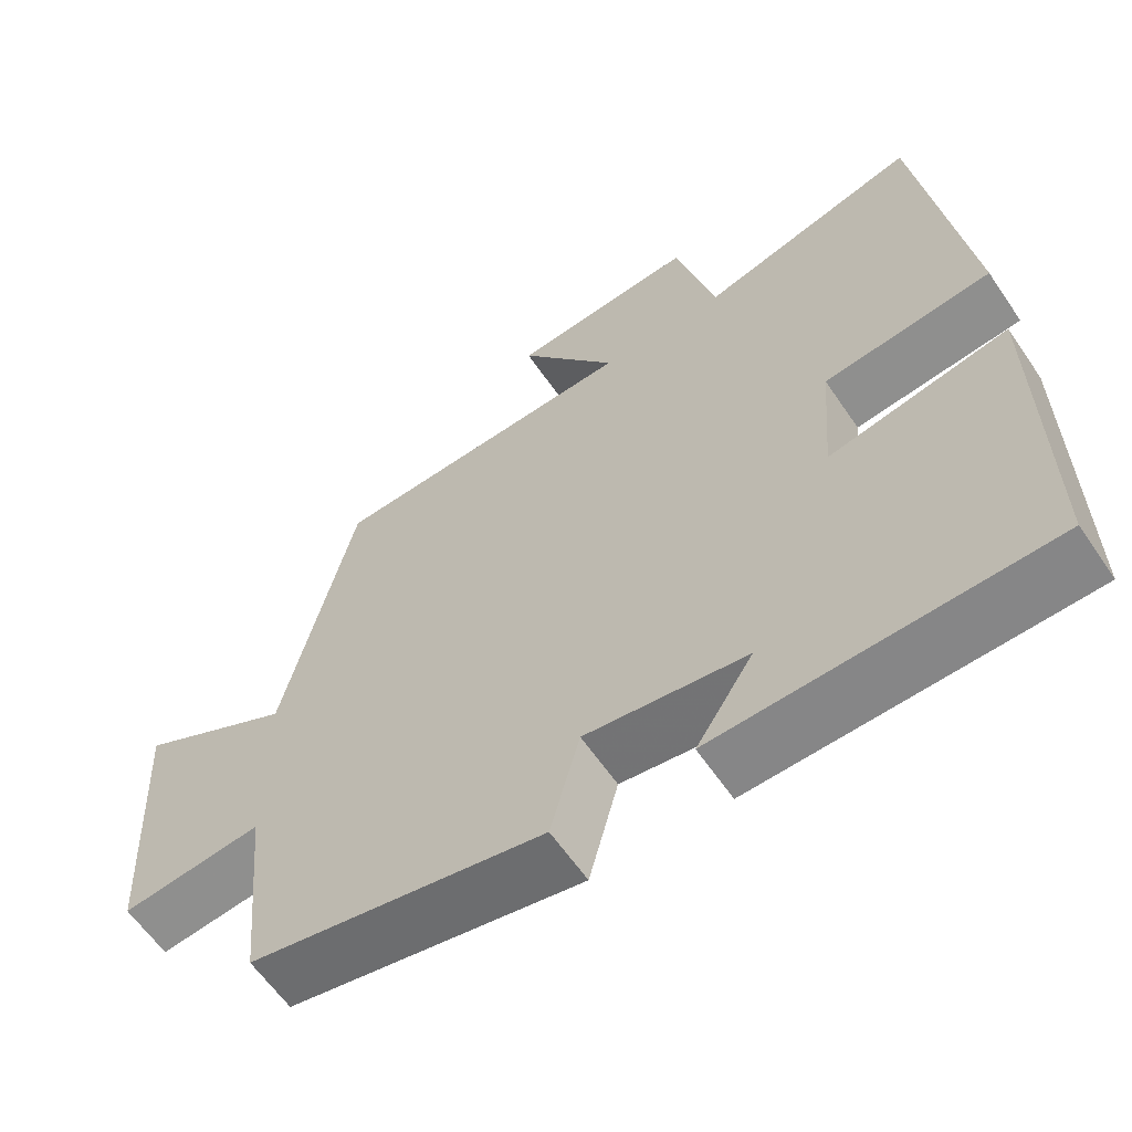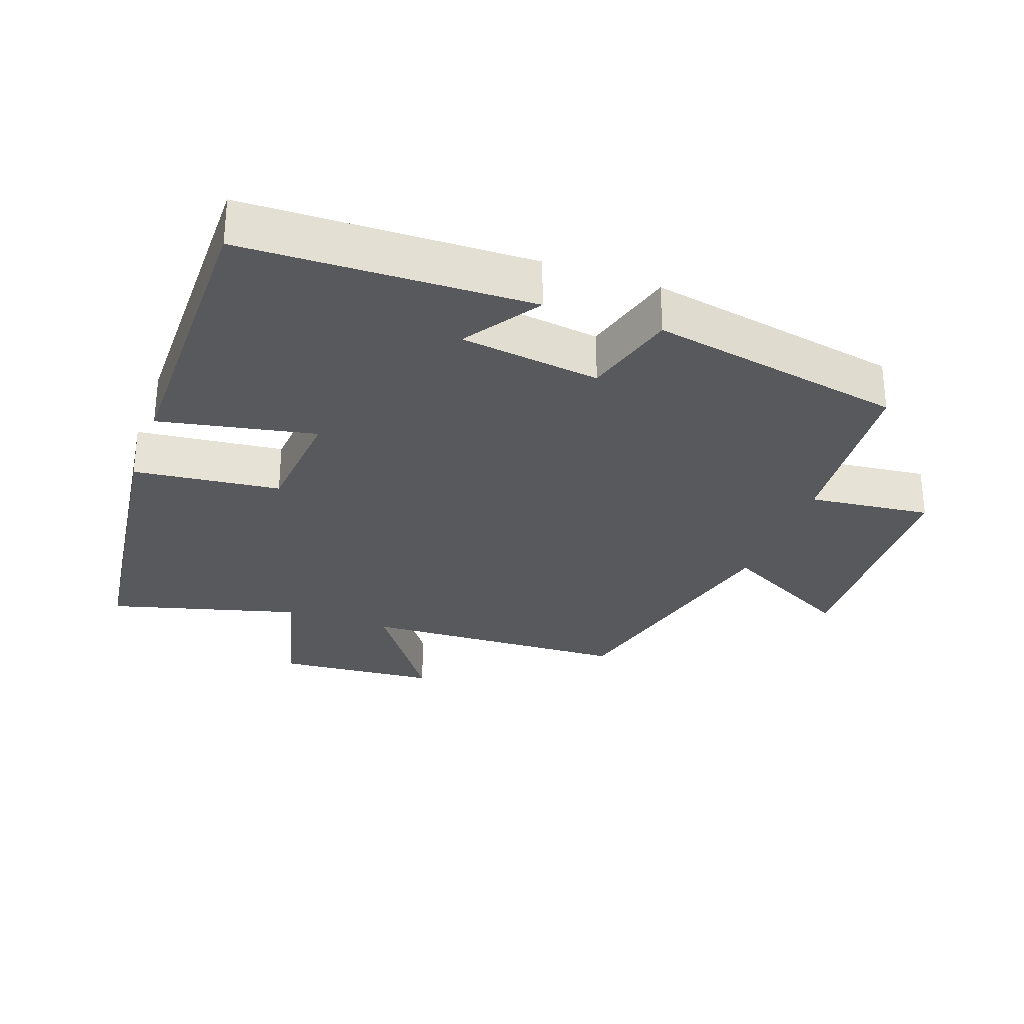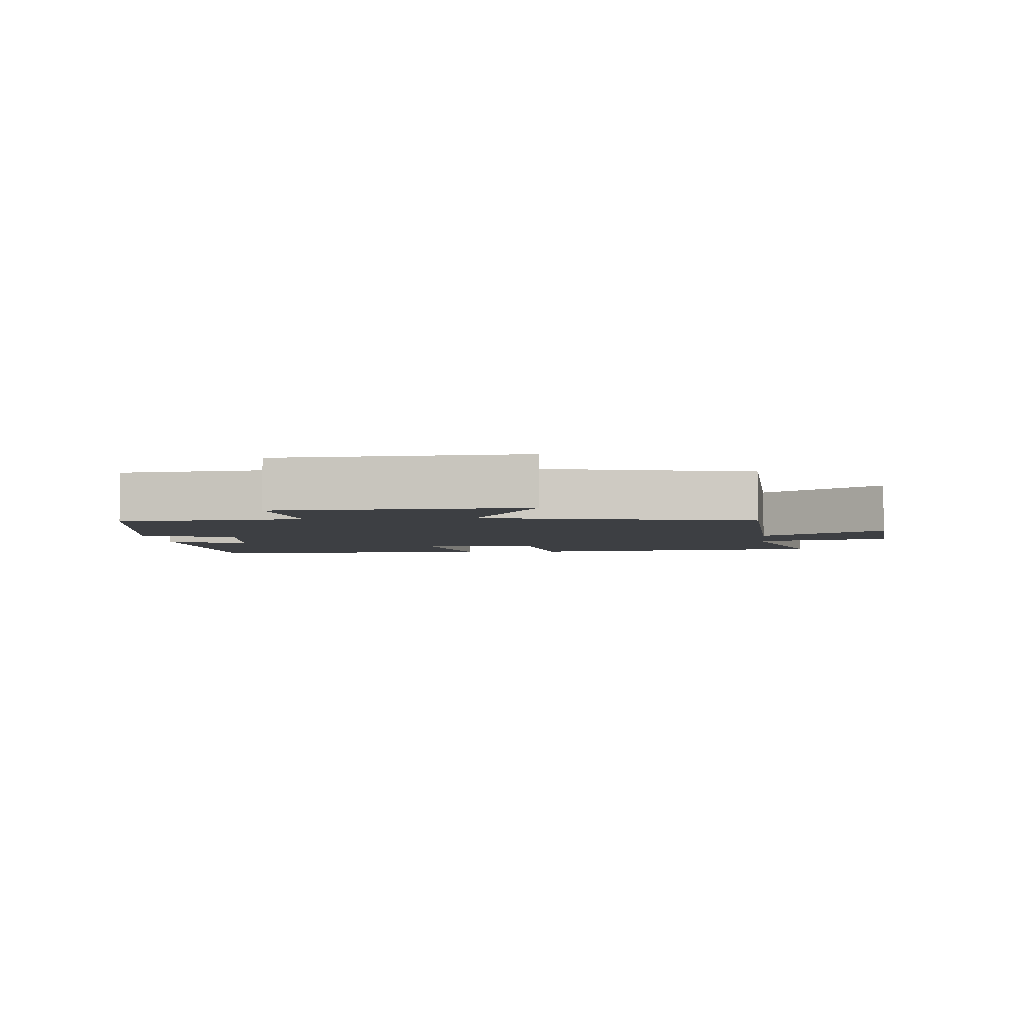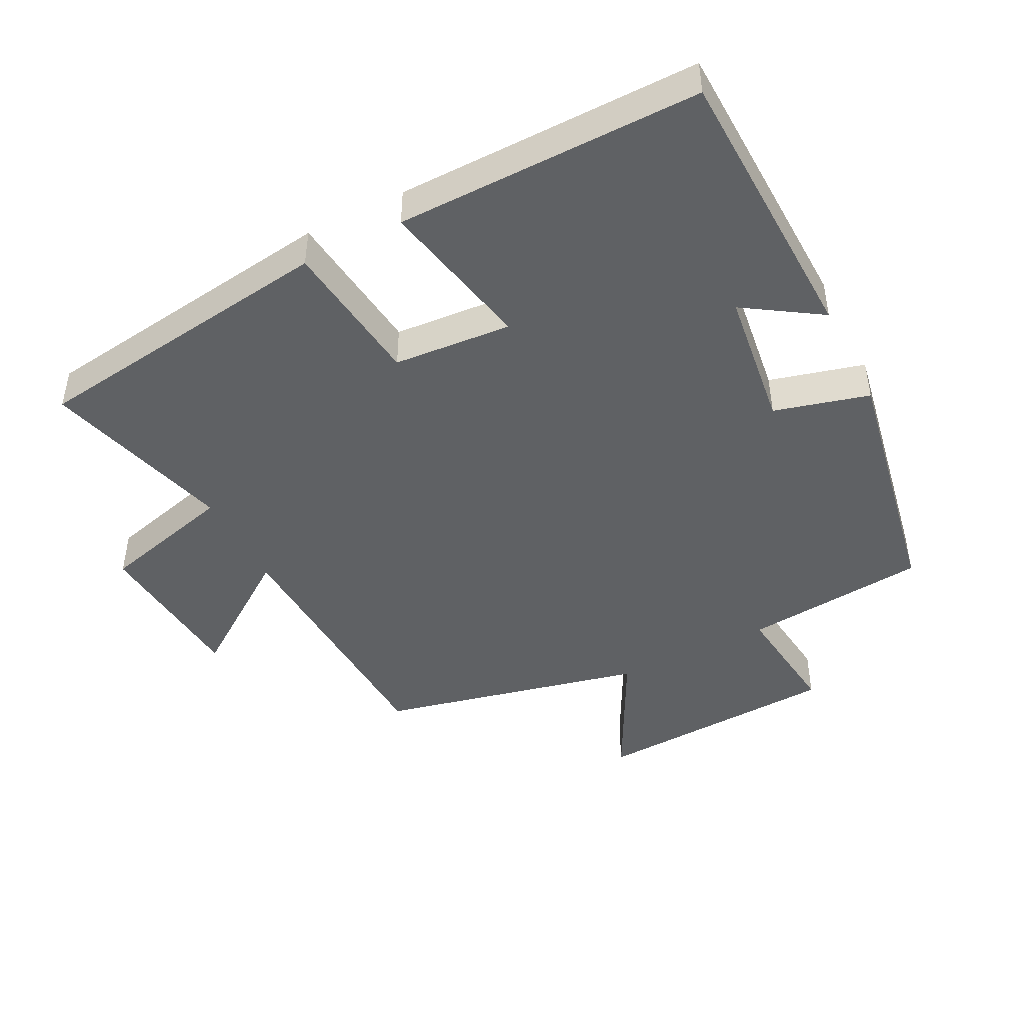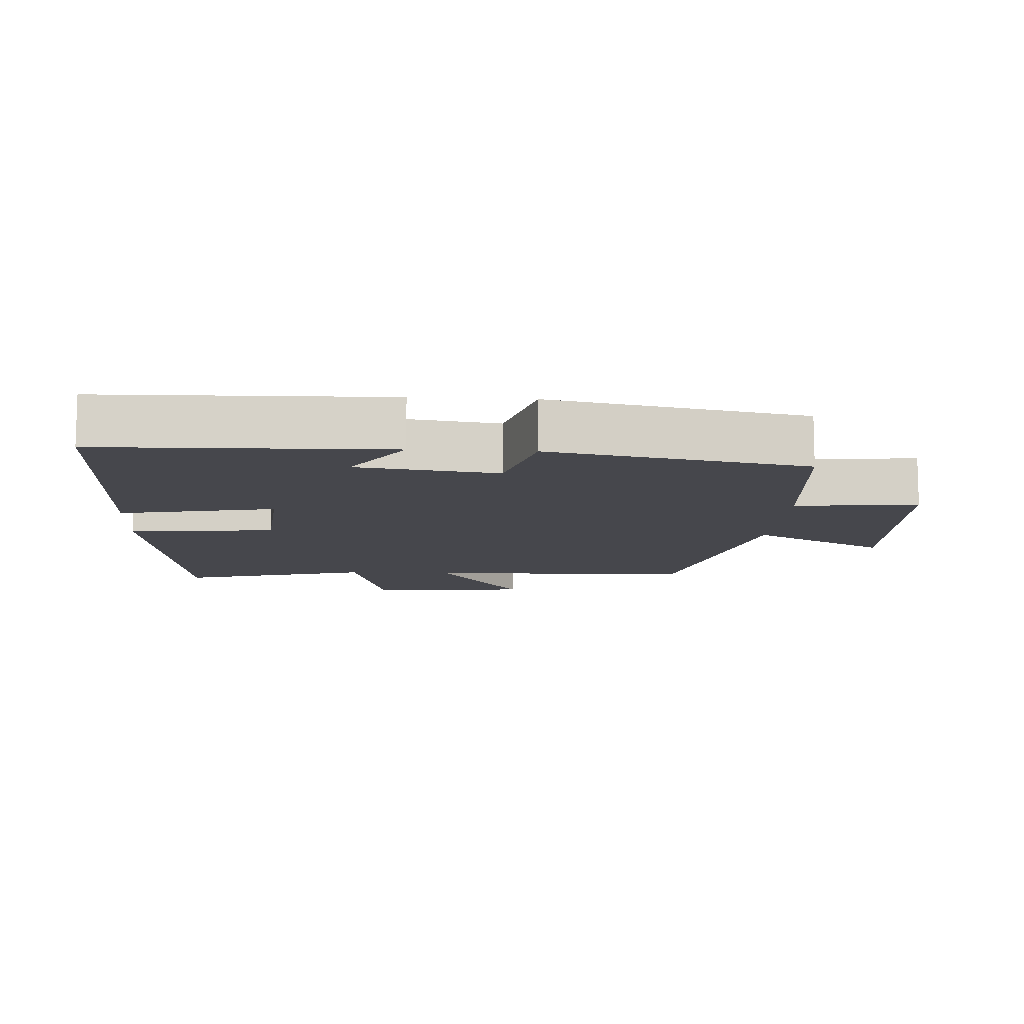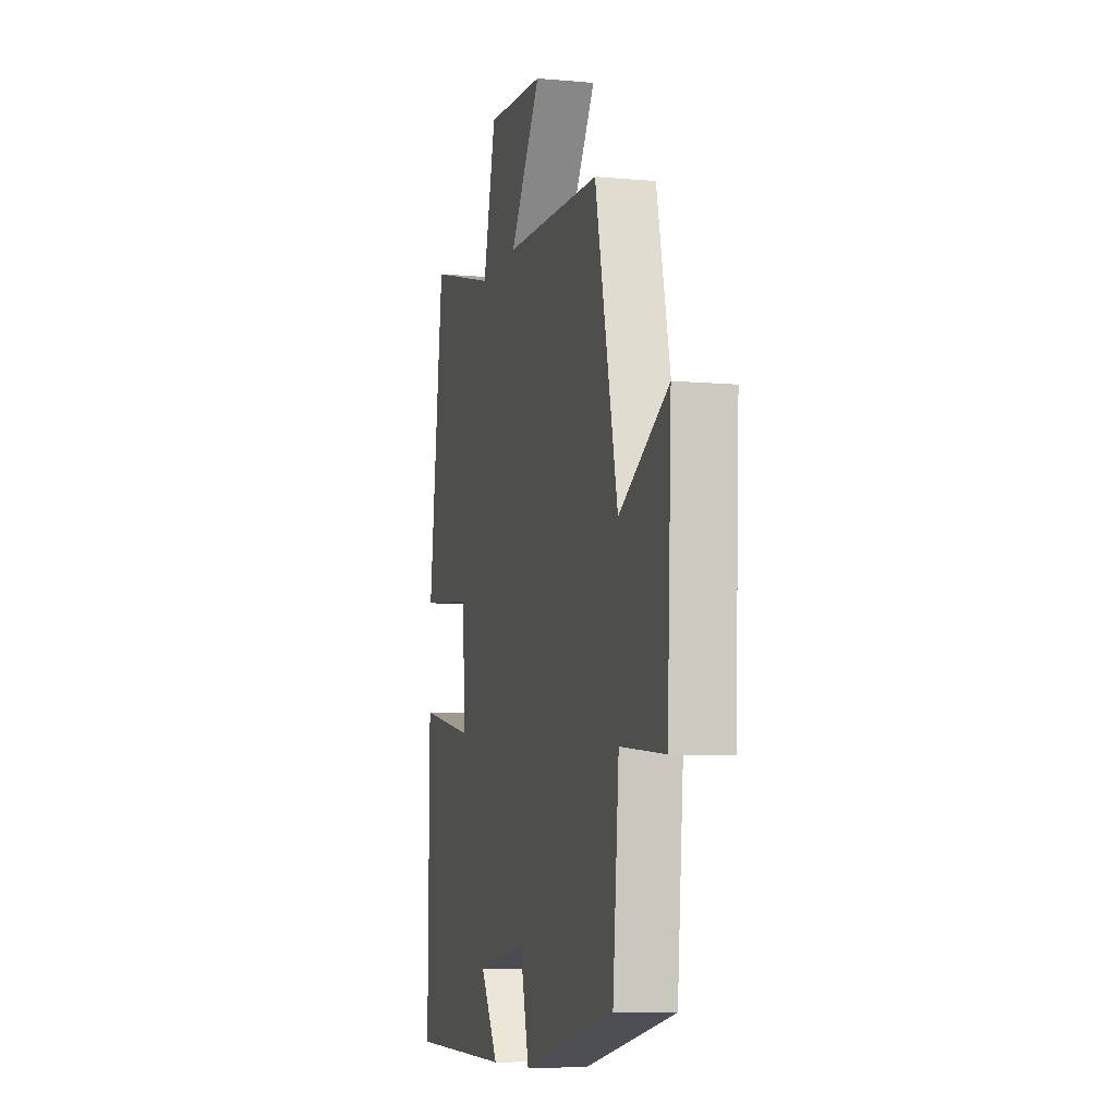
<metadata>
{"format":"obj","ext":"obj","renderer":"f3d","projection":"perspective","resolution":1024,"background":"white","views":[{"elev":-61.2,"azim":34.2,"up":"+Z"},{"elev":-29.1,"azim":160.0,"up":"+Y"},{"elev":-3.8,"azim":-84.6,"up":"+Y"},{"elev":-45.4,"azim":117.2,"up":"+Y"},{"elev":-10.9,"azim":176.4,"up":"+Y"},{"elev":-8.2,"azim":-104.0,"up":"+Z"}]}
</metadata>
<code>
v 0.503 0.07 -0.488
v 0.077 0.07 -0.5
v 0.151 0.07 -0.387
v -0.057 0.07 -0.359
v -0.095 0.07 -0.5
v -0.474 0.07 -0.429
v -0.5 0.07 -0.155
v -0.682 0.07 -0.176
v -0.7 0.07 0.192
v -0.5 0.07 0.087
v -0.408 0.07 0.482
v -0.008 0.07 0.5
v -0.136 0.07 0.681
v 0.104 0.07 0.701
v 0.156 0.07 0.5
v 0.439 0.07 0.578
v 0.5 0.07 0.119
v 0.282 0.07 0.094
v 0.268 0.07 -0.082
v 0.5 0.07 -0.035
v 0.503 0 -0.488
v 0.077 0 -0.5
v 0.151 0 -0.387
v -0.057 0 -0.359
v -0.095 0 -0.5
v -0.474 0 -0.429
v -0.5 0 -0.155
v -0.682 0 -0.176
v -0.7 0 0.192
v -0.5 0 0.087
v -0.408 0 0.482
v -0.008 0 0.5
v -0.136 0 0.681
v 0.104 0 0.701
v 0.156 0 0.5
v 0.439 0 0.578
v 0.5 0 0.119
v 0.282 0 0.094
v 0.268 0 -0.082
v 0.5 0 -0.035
f 19 20 1
f 15 16 17 18
f 15 18 19
f 12 13 14 15
f 12 15 19
f 11 12 19
f 10 11 19
f 7 8 9 10
f 6 7 10
f 5 6 10
f 4 5 10
f 3 4 10 19
f 1 2 3
f 1 3 19
f 21 40 39
f 38 37 36 35
f 39 38 35
f 35 34 33 32
f 39 35 32
f 39 32 31
f 39 31 30
f 30 29 28 27
f 30 27 26
f 30 26 25
f 30 25 24
f 39 30 24 23
f 23 22 21
f 39 23 21
f 1 21 22 2
f 2 22 23 3
f 3 23 24 4
f 4 24 25 5
f 5 25 26 6
f 6 26 27 7
f 7 27 28 8
f 8 28 29 9
f 9 29 30 10
f 10 30 31 11
f 11 31 32 12
f 12 32 33 13
f 13 33 34 14
f 14 34 35 15
f 15 35 36 16
f 16 36 37 17
f 17 37 38 18
f 18 38 39 19
f 19 39 40 20
f 20 40 21 1

</code>
